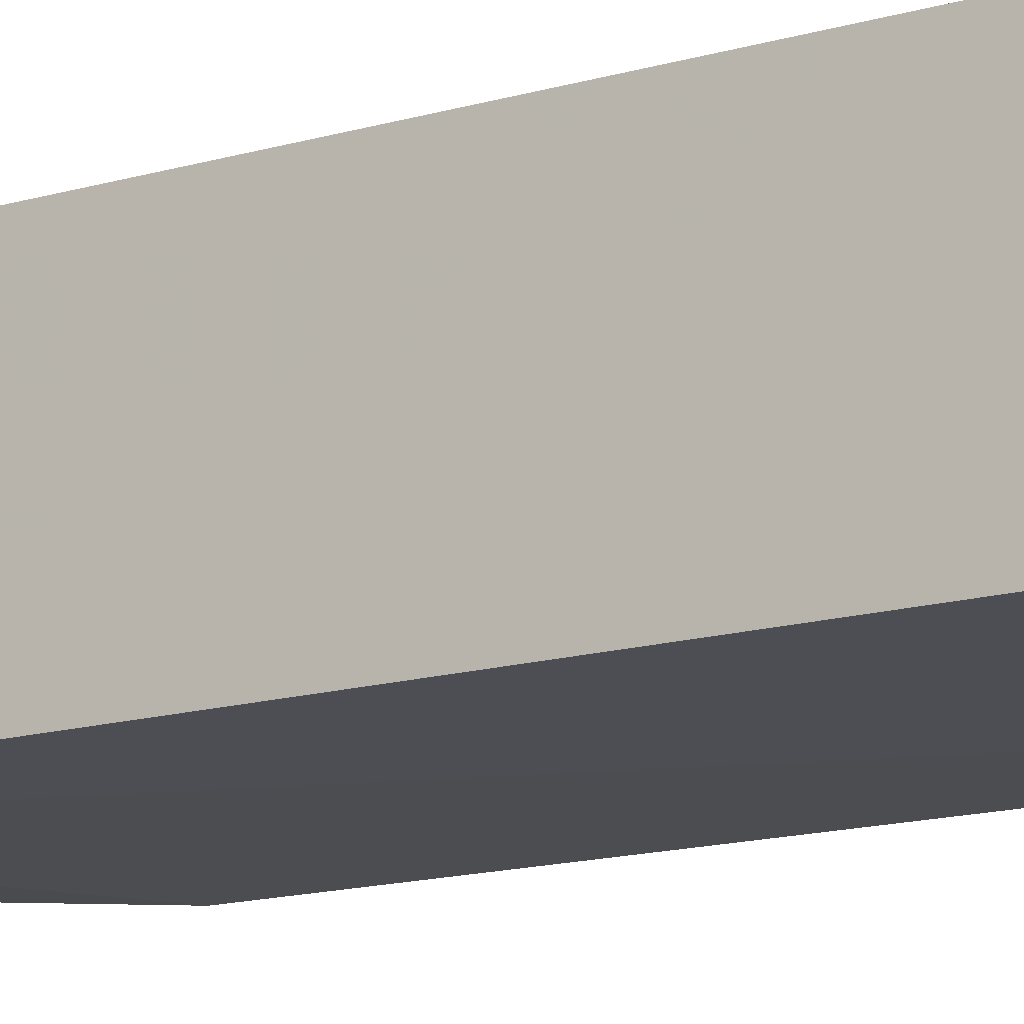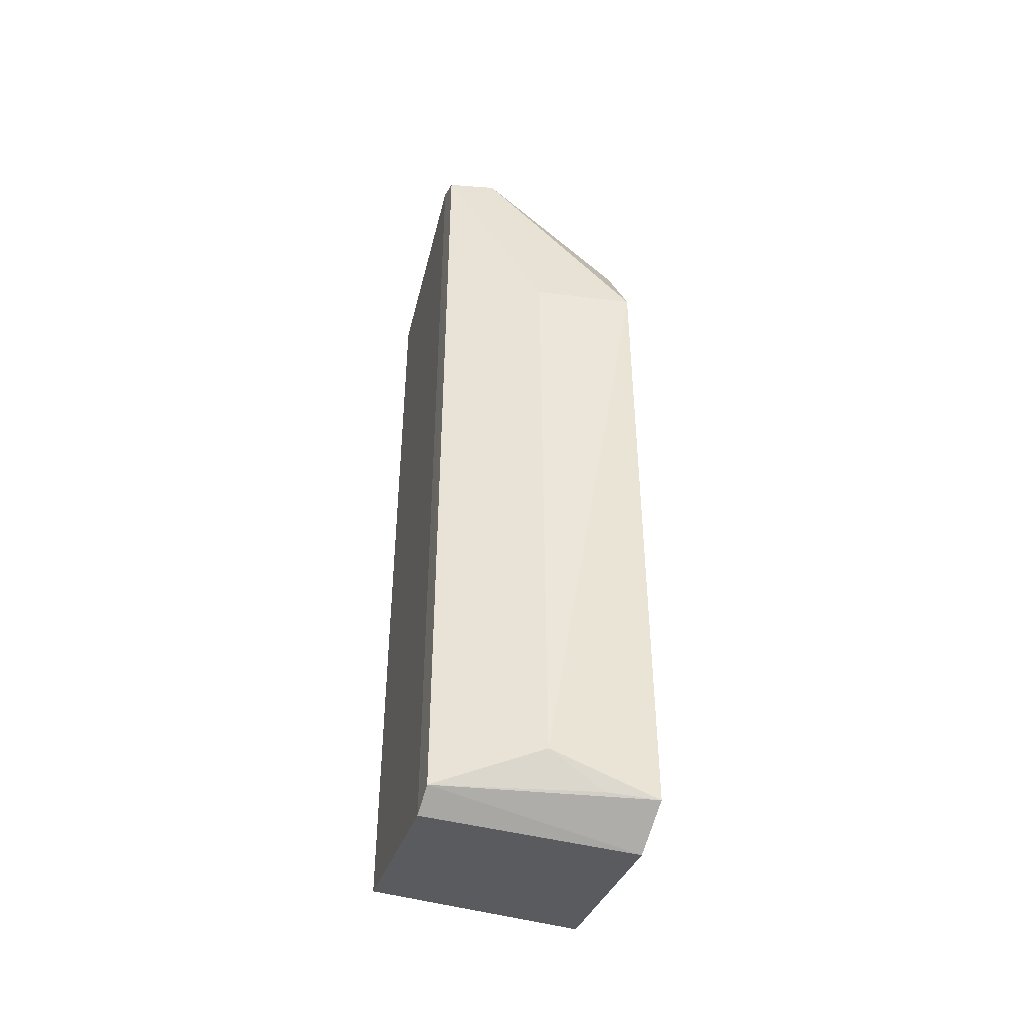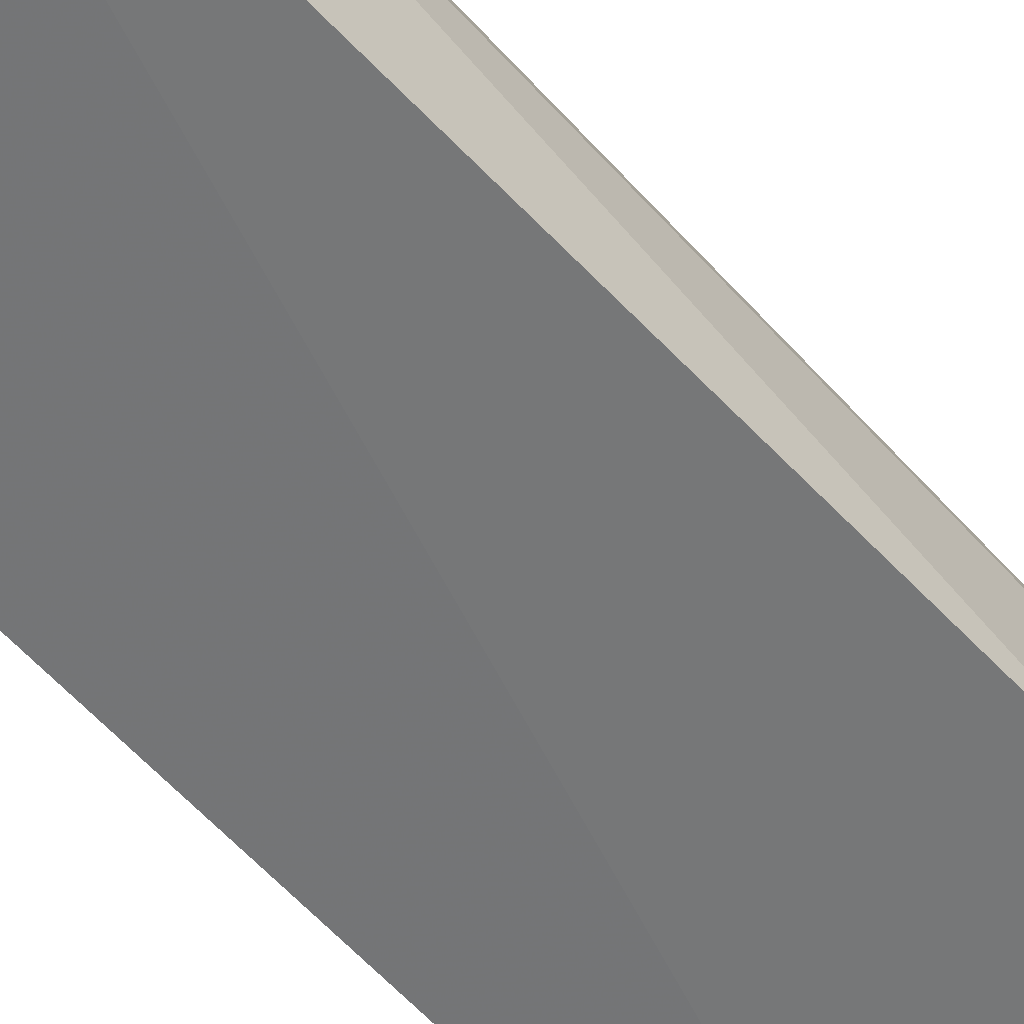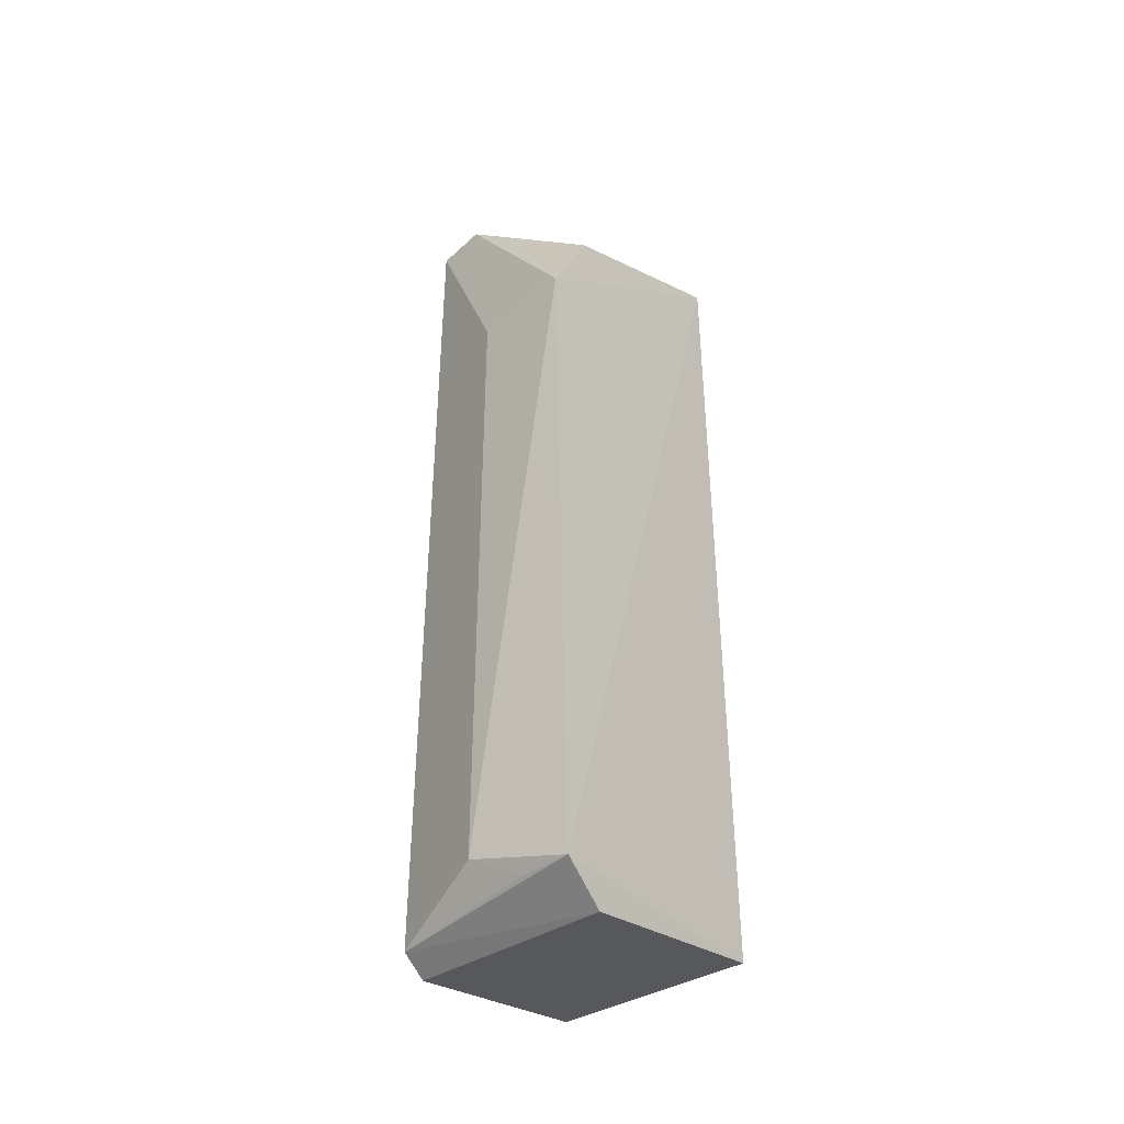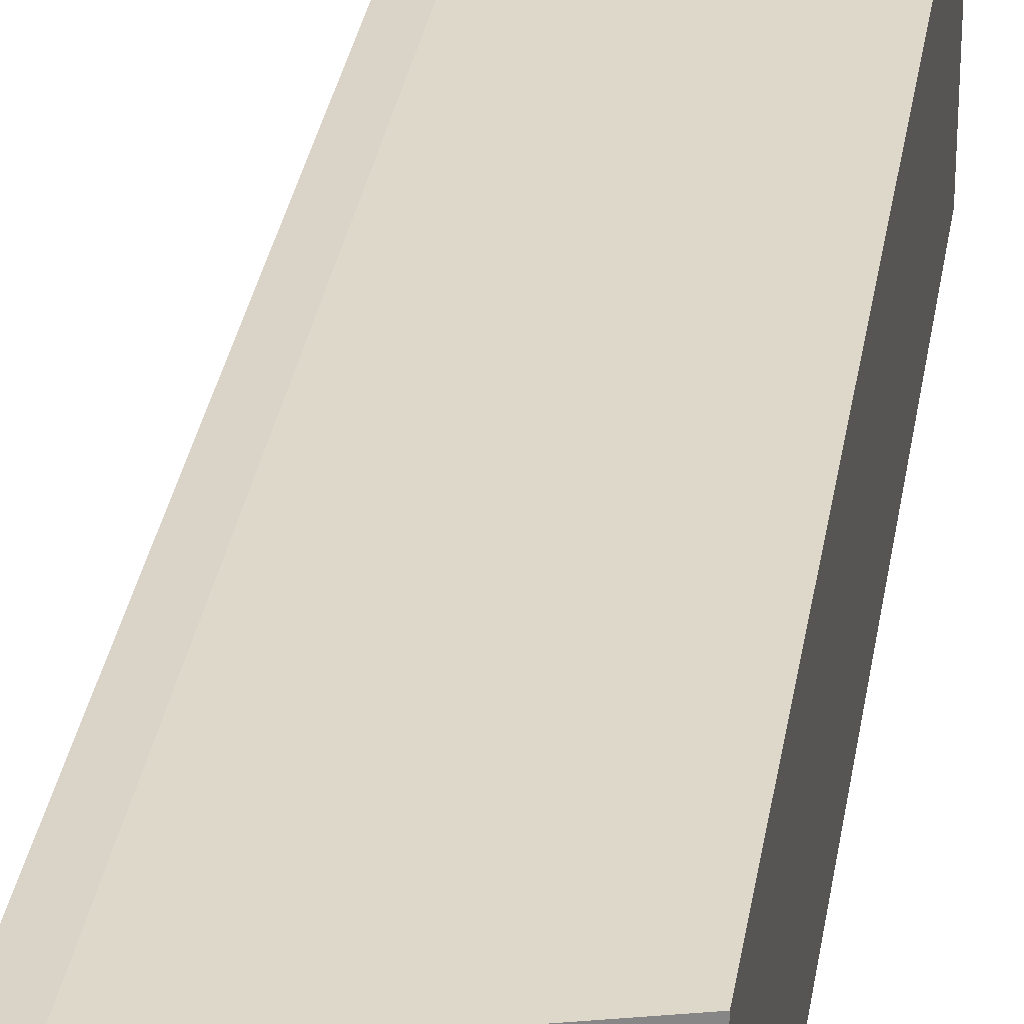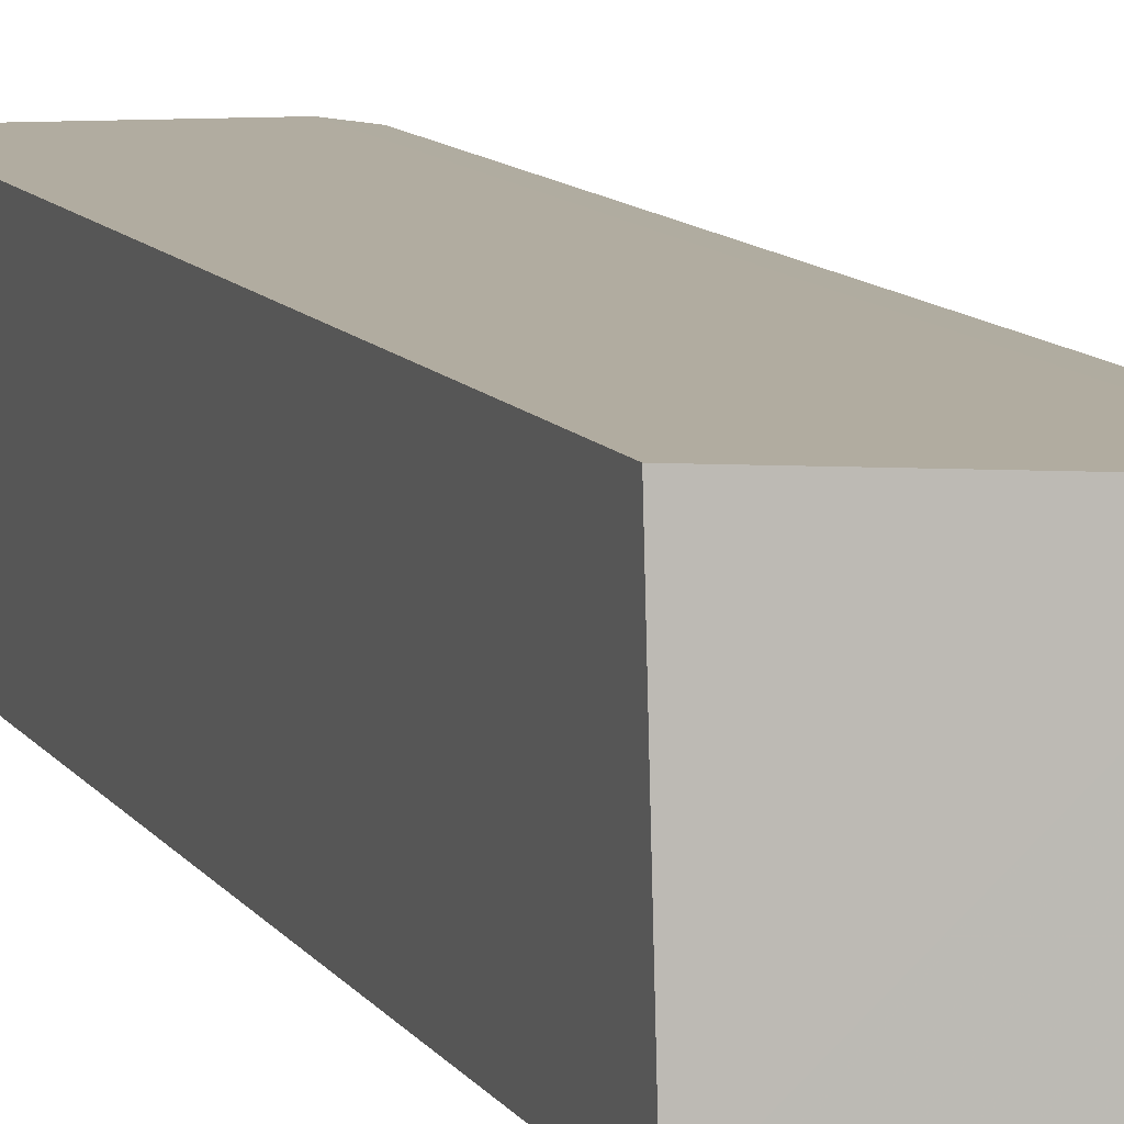
<metadata>
{"format":"obj","ext":"obj","renderer":"f3d","projection":"perspective","resolution":1024,"background":"white","views":[{"elev":-14.5,"azim":-56.9,"up":"+Z"},{"elev":-44.6,"azim":77.2,"up":"+Y"},{"elev":-58.9,"azim":41.4,"up":"+Z"},{"elev":-41.4,"azim":130.9,"up":"+Y"},{"elev":32.2,"azim":-171.0,"up":"+Z"},{"elev":10.7,"azim":-20.3,"up":"+Z"}]}
</metadata>
<code>
v 0.1777 -0.1381 -0.0991
v 0.1935 -0.1345 -0.1612
v 0.1952 -0.1239 -0.1304
v 0.1778 0.1386 -0.09906
v 0.1194 0.13 -0.1568
v 0.1976 0.06823 -0.1601
v 0.1857 -0.1337 -0.1
v 0.1194 -0.1295 -0.1568
v 0.1194 0.1257 -0.09651
v 0.1856 0.1343 -0.09999
v 0.1798 -0.1429 -0.1592
v 0.1923 -0.1334 -0.1462
v 0.1194 -0.1251 -0.09654
v 0.1951 0.06823 -0.13
v 0.1826 0.09854 -0.1589
v 0.1868 0.1354 -0.115
v 0.1788 0.1398 -0.114
f 6 3 2
f 6 2 5
f 7 4 1
f 8 5 2
f 9 4 5
f 10 4 7
f 11 7 1
f 11 2 7
f 11 8 2
f 11 1 8
f 12 7 2
f 12 2 3
f 12 3 7
f 13 8 1
f 13 1 4
f 13 4 9
f 13 9 5
f 13 5 8
f 14 3 6
f 14 10 7
f 14 7 3
f 15 6 5
f 16 14 6
f 16 10 14
f 16 6 15
f 16 4 10
f 16 15 5
f 17 16 5
f 17 5 4
f 17 4 16

</code>
